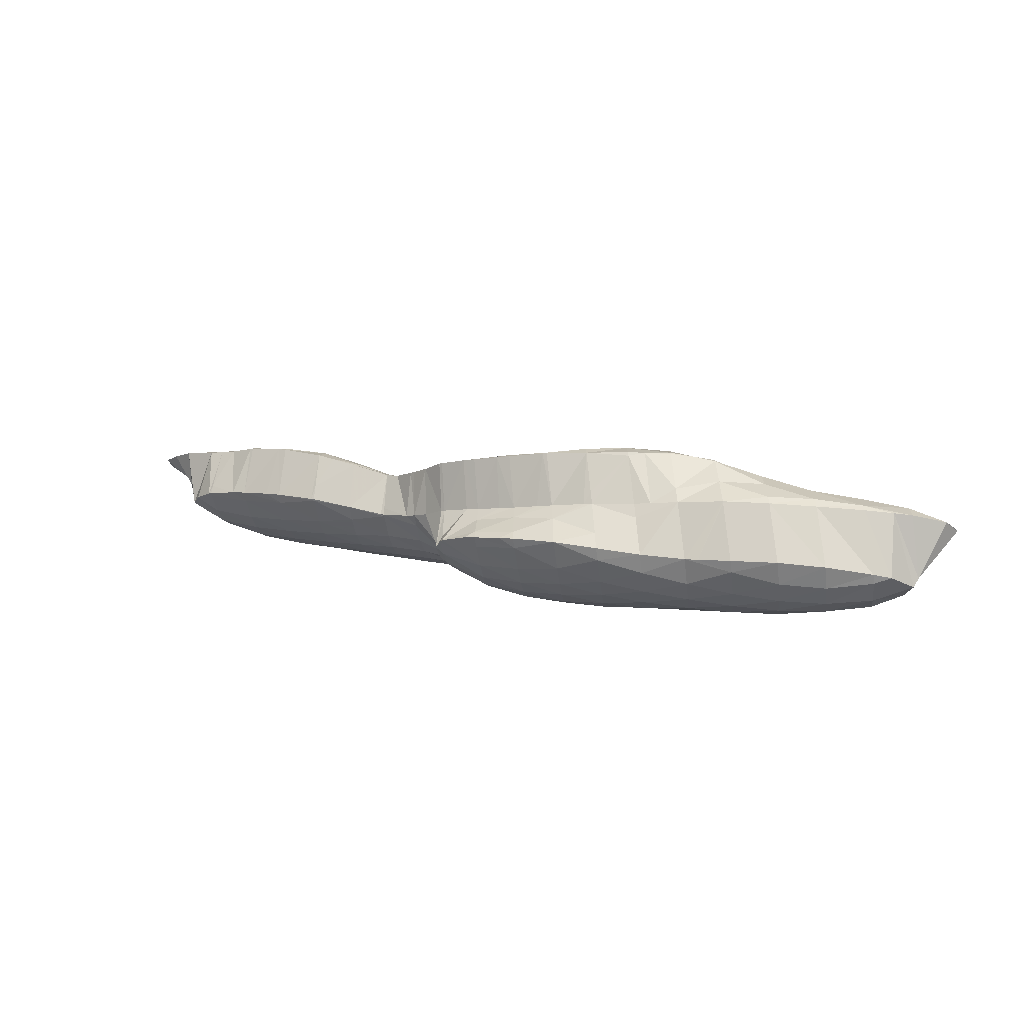
<metadata>
{"format":"obj","ext":"obj","renderer":"f3d","projection":"perspective","resolution":1024,"background":"white","views":[{"elev":15.9,"azim":-159.6,"up":"+Y"}]}
</metadata>
<code>
v 231.9 211 69.28
v 234 210.2 69.75
v 233.6 210.3 68.56
v 233.3 211 67.6
v 231.3 211.8 68.44
v 233.2 212.2 66.87
v 232.4 212.6 67.24
v 233.3 212.8 66.74
v 234.1 210.2 69.76
v 236.6 209.8 69.66
v 236.3 209.6 68.84
v 236 210 67.75
v 235.8 210.8 66.83
v 235.7 211.9 66.08
v 235.7 213.2 65.73
v 238.6 209.6 69.48
v 239.2 209.5 69.4
v 239.1 209.4 69.22
v 238.7 209.5 68
v 238.4 210 67.01
v 238.2 210.9 66.15
v 238.1 212.1 65.43
v 238.2 213.4 65.09
v 241.7 209.4 68.97
v 241.4 209.3 68.32
v 241.1 209.6 67.24
v 240.9 210.2 66.32
v 240.7 211.2 65.52
v 240.7 212.7 64.91
v 240.7 213.4 64.77
v 244.1 209.4 68.57
v 243.8 209.3 67.51
v 243.5 209.8 66.52
v 243.3 210.6 65.66
v 243.2 211.7 64.93
v 242.5 213.3 64.6
v 243.2 213.2 64.53
v 244.7 209.3 68.52
v 246.6 209.2 68.39
v 246.4 209.1 67.81
v 246 209.4 66.75
v 245.8 210 65.84
v 245.7 210.9 65.02
v 245.6 212.2 64.34
v 245.7 213.4 64.12
v 248.5 209 68.32
v 249 208.9 68.31
v 249 208.9 68.13
v 248.6 209.1 67.03
v 248.3 209.6 66.07
v 248.2 210.4 65.21
v 248 211.4 64.42
v 248 212.9 63.79
v 248.1 213.6 63.67
v 251.4 208.9 68.16
v 251.1 208.9 67.4
v 250.8 209.3 66.39
v 250.6 210 65.48
v 250.5 210.9 64.64
v 250.4 212.1 63.9
v 250.4 213.8 63.35
v 250.4 213.8 63.35
v 253 208.9 68.09
v 253.7 209 68.08
v 253.6 209 67.89
v 253.3 209.2 66.8
v 253.1 209.8 65.84
v 253 210.6 64.97
v 252.8 211.7 64.17
v 252.8 213.1 63.52
v 250.4 213.8 63.35
v 252.9 213.7 63.36
v 256 209.3 67.83
v 255.8 209.4 67.36
v 255.6 209.8 66.33
v 255.4 210.6 65.4
v 255.3 211.5 64.56
v 255.3 212.9 63.84
v 253.7 213.7 63.43
v 255.3 213.5 63.66
v 257.5 210.1 67.15
v 258.1 210.7 66.64
v 258 211 66.03
v 257.8 211.8 65.12
v 257.6 212.9 64.35
v 257.8 212.7 64.53
v 256 213.4 63.8
v 258.4 211.3 66.02
v 258.3 212.2 65.11
v 229.5 214.4 71.42
v 229.5 214.3 71.45
v 229.5 214.4 71.4
v 229.5 214.4 71.38
v 232.5 212.5 72.85
v 232.5 212.5 72.86
v 232.5 212.5 72.84
v 231.9 211.9 71.2
v 230.3 213.5 72.27
v 231.4 211.7 69.77
v 230 215.1 70.34
v 231.1 212.2 68.72
v 231.7 215.6 69.21
v 235.2 212 72.78
v 234.7 211.2 71.62
v 234 210.2 69.81
v 232.7 215.8 68.8
v 234.2 215.9 68.24
v 237.1 211.7 72.57
v 237.8 211.6 72.47
v 237.7 211.4 72.21
v 236.9 210.3 70.42
v 236.7 216.1 67.49
v 240.3 211.5 71.91
v 239.9 210.8 71.03
v 239.1 216.2 66.85
v 242.8 211.5 71.32
v 242.1 210.2 69.93
v 241.5 216.2 66.39
v 241.6 216.1 66.31
v 241.6 216.2 66.37
v 244.1 211.4 71.06
v 245.2 211.3 70.84
v 245.1 210.9 70.49
v 244.3 209.6 68.82
v 244.1 216 66.14
v 247.6 211.1 70.36
v 247.1 210 69.33
v 245.7 215.8 66.05
v 246.3 215.1 65.46
v 246.6 215.7 66
v 249.6 210.9 70.1
v 249.9 210.9 70.09
v 249.9 210.7 69.94
v 249 215.5 65.81
v 248.4 214.3 64.34
v 251.9 210.3 70.31
v 252.3 210.2 70.39
v 252.2 210.1 70.11
v 251.6 209.4 68.77
v 249.5 215.4 65.8
v 251 214.7 64.89
v 251.4 215.2 65.83
v 250.4 213.8 63.35
v 253.9 209.8 70.67
v 254.7 209.6 70.82
v 254.5 209.6 70.41
v 254.1 209.5 69.25
v 252.3 215 65.89
v 253.5 214.4 65.21
v 253.8 214.8 66.03
v 253 214 63.84
v 256 209.4 71.13
v 257 209.2 71.46
v 256.8 209.3 70.85
v 256.6 209.5 69.8
v 256.2 209.6 68.65
v 254.7 214.6 66.15
v 255.8 214 65.48
v 256.1 214.3 66.38
v 255.4 213.7 64.15
v 259.1 208.8 72.45
v 259.4 208.7 72.56
v 259.4 208.7 72.38
v 259.1 209.1 71.34
v 257.7 209.1 71.74
v 258.9 209.5 70.35
v 258.7 210.1 69.37
v 258.5 210.6 68.34
v 258.2 210.8 67.2
v 256.9 214.2 66.53
v 258 212.7 65.48
v 258.5 213.9 66.96
v 261 208.6 73.1
v 261.8 208.6 73.32
v 261.7 208.6 72.9
v 261.4 208.9 71.84
v 261.2 209.5 70.86
v 261.1 210.2 69.93
v 261 211.2 69.06
v 260.9 212.3 68.28
v 260 213.3 67.67
v 260.9 213 68.05
v 258.7 213.8 67.03
v 263.2 208.6 73.65
v 264.1 208.6 73.81
v 264 208.6 73.38
v 263.7 208.8 72.3
v 263.6 209.4 71.31
v 263.4 210.1 70.37
v 263.3 211.1 69.52
v 263.3 212.5 68.83
v 261.5 212.9 68.28
v 263.3 212.6 68.78
v 265.8 208.6 74
v 266.4 208.6 74.04
v 266.3 208.6 73.81
v 266.1 208.7 72.68
v 265.9 209.2 71.66
v 265.8 209.9 70.71
v 265.6 210.8 69.83
v 265.6 212 69.06
v 263.5 212.7 68.8
v 265.6 212.9 68.77
v 268.7 208.7 74.05
v 268.5 208.7 73.02
v 268.3 209.1 71.97
v 268.2 209.8 71
v 268 210.6 70.09
v 267.9 211.6 69.26
v 267.9 213.1 68.61
v 267.9 213.2 68.58
v 269.2 208.8 74.05
v 271.1 208.8 74.08
v 271 208.7 73.33
v 270.8 209.1 72.24
v 270.7 209.6 71.25
v 270.5 210.4 70.33
v 270.4 211.4 69.48
v 270.3 212.7 68.76
v 268.1 213.2 68.58
v 270.3 213.3 68.58
v 273.5 209.1 73.64
v 273.4 209.2 72.55
v 273.2 209.6 71.5
v 273.1 210.4 70.56
v 272.9 211.3 69.69
v 272.8 212.5 68.95
v 271.2 213.3 68.62
v 272.8 213.1 68.73
v 275.9 210 72.59
v 275.9 210 71.9
v 275.7 210.5 70.87
v 275.6 211.4 69.98
v 275.5 212.6 69.21
v 273.7 213.1 68.83
v 275.5 212.8 69.15
v 277.1 210.7 71.7
v 277.5 211.5 70.58
v 276.8 212.2 69.81
v 275.6 212.7 69.19
v 229.5 214.4 71.42
v 232.5 212.5 72.85
v 232.5 214.2 72.24
v 232.3 215.2 71.35
v 232.1 215.7 70.28
v 235.3 213.2 72.55
v 235.2 214.7 71.84
v 235 215.6 70.93
v 234.7 216.1 69.86
v 234.3 216.1 68.57
v 237.9 212 72.45
v 238 213.9 72.02
v 237.9 215.3 71.31
v 237.7 216.2 70.4
v 237.3 216.5 69.28
v 236.9 216.4 67.99
v 240.5 212.9 71.88
v 240.6 214.8 71.45
v 240.5 216.3 70.79
v 240.3 216.9 69.84
v 239.8 216.8 68.6
v 239.3 216.5 67.26
v 243.2 214 71.38
v 243.1 216.2 71.06
v 243.3 216.1 71.07
v 241.9 217 70.55
v 242.9 217.7 69.47
v 242.8 217.7 69.24
v 242.2 216.9 67.82
v 245.5 212.4 71.02
v 245.2 215.5 71.21
v 245.9 215.2 71.22
v 244 218 68.9
v 245.2 218.1 68.43
v 244.5 216.6 66.84
v 247.5 214.7 71.23
v 248.4 214.3 71.22
v 246.6 218.2 68.03
v 247.5 218 67.64
v 247.5 218.2 67.77
v 249.8 213.8 71.22
v 250.7 213.4 71.22
v 249.9 218 67.36
v 249.2 216.1 66.19
v 252.1 212.9 71.25
v 253 212.5 71.29
v 252.2 217.9 67.06
v 254.5 212.1 71.4
v 255.2 211.9 71.5
v 252.4 217.8 67.05
v 254.4 217.5 67.06
v 256.9 211.7 71.75
v 257.5 211.6 71.89
v 255.2 217.3 67.12
v 256.7 217 67.32
v 259.5 209.2 72.53
v 259.7 211.6 72.44
v 259.2 211.6 72.3
v 257.5 216.9 67.46
v 259 216.5 67.89
v 261.8 209.6 73.25
v 261.4 211.7 72.93
v 261.9 211.7 73.08
v 260.4 215.8 68.61
v 261.3 215.4 69.12
v 259.2 216.4 67.96
v 264.1 209.6 73.78
v 263.6 211.7 73.55
v 264.1 211.7 73.68
v 262.8 214.8 69.97
v 263.3 213 69
v 263.6 214.8 70.21
v 261.6 215.3 69.28
v 266.4 209.2 74.06
v 266 211.8 74.06
v 266.4 211.8 74.11
v 265.8 215.2 70.12
v 268.7 211.6 74.32
v 268.7 211.9 74.33
v 267.2 215.5 70.01
v 268 214 68.97
v 268.1 215.7 69.92
v 270.6 211.7 74.89
v 271.1 211.6 75.05
v 268.9 211.9 74.37
v 270.4 215.8 69.92
v 272.3 211.4 75.41
v 273.8 211.1 75.89
v 273.6 209.5 73.97
v 271 215.8 69.96
v 272.9 215.6 70.26
v 273.9 211.1 75.92
v 276.4 211.1 76
v 276.2 210.8 74.86
v 276 210.4 73.37
v 274.6 215.2 70.82
v 275.5 213.2 69.46
v 275.6 215 71.04
v 273.1 215.6 70.3
v 278.5 211.5 75.57
v 279 211.6 75.47
v 279 211.6 75.42
v 278.8 211.6 74.16
v 278.6 211.9 73.02
v 278.5 212.3 71.92
v 278.4 214.3 71.56
v 278.4 214.5 71.62
v 276.5 214.8 71.24
v 279.2 211.6 75.39
v 281 212.8 73.85
v 280.8 213.5 72.91
v 279.8 214.1 72.23
v 278.4 214.5 71.63
v 243.3 216.3 71.03
v 243.2 217.4 70.29
v 245.9 215.8 71.06
v 245.8 217.1 70.4
v 245.6 218 69.58
v 245.3 218.2 68.53
v 248.4 215 71.03
v 248.3 216.4 70.41
v 248.2 217.5 69.67
v 247.9 218.2 68.8
v 250.8 214.1 71.01
v 250.7 215.5 70.4
v 250.6 216.7 69.69
v 250.4 217.6 68.9
v 250.1 218.1 67.98
v 253 213.2 71.08
v 253 214.6 70.46
v 252.9 215.8 69.76
v 252.7 216.8 69
v 252.5 217.6 68.16
v 252.2 217.9 67.15
v 255.3 212.4 71.3
v 255.2 213.8 70.65
v 255.1 215 69.94
v 255 216.1 69.18
v 254.8 216.9 68.36
v 254.6 217.5 67.41
v 257.5 212 71.72
v 257.4 213.3 71.02
v 257.3 214.5 70.27
v 257.2 215.5 69.48
v 257 216.4 68.64
v 256.8 217 67.7
v 259.7 211.9 72.29
v 259.6 213.1 71.55
v 259.5 214.1 70.75
v 259.4 215.1 69.9
v 259.2 215.9 69
v 259 216.4 68.03
v 261.9 212 72.93
v 261.8 213.1 72.16
v 261.7 214 71.28
v 261.5 214.7 70.35
v 261.4 215.3 69.37
v 264.1 212.1 73.54
v 264 213.2 72.79
v 263.9 214.1 71.89
v 263.7 214.6 70.87
v 266.4 212 74.04
v 266.3 213.3 73.35
v 266.1 214.2 72.5
v 266 214.9 71.53
v 265.9 215.2 70.38
v 268.5 213.1 73.77
v 268.4 214.1 72.96
v 268.3 215 72.04
v 268.2 215.6 70.99
v 271.1 211.9 74.86
v 270.9 213 74.13
v 270.8 214 73.31
v 270.7 214.8 72.39
v 270.6 215.5 71.37
v 270.5 215.8 70.19
v 273.6 212.1 75.28
v 273.4 213.1 74.48
v 273.3 213.9 73.6
v 273.1 214.6 72.63
v 273 215.2 71.57
v 272.9 215.6 70.39
v 276.2 212.1 75.52
v 276.1 213 74.71
v 275.9 213.8 73.8
v 275.8 214.4 72.79
v 275.6 214.9 71.65
v 279 211.6 75.45
v 278.8 212.8 74.76
v 278.7 213.6 73.86
v 278.5 214.2 72.83
v 278.4 214.5 71.66
g foo
f 3 2 1
f 4 3 1
f 5 4 1
f 6 4 5
f 7 6 5
f 6 7 8
f 11 10 9
f 2 11 9
f 3 11 2
f 12 11 3
f 12 4 13
f 12 3 4
f 13 6 14
f 13 4 6
f 14 6 8
f 15 14 8
f 18 17 16
f 10 18 16
f 11 18 10
f 19 18 11
f 19 12 20
f 19 11 12
f 20 13 21
f 20 12 13
f 21 14 22
f 21 13 14
f 22 14 15
f 23 22 15
f 18 25 24
f 17 18 24
f 25 19 26
f 25 18 19
f 26 20 27
f 26 19 20
f 27 21 28
f 27 20 21
f 28 22 29
f 28 21 22
f 29 22 23
f 30 29 23
f 25 32 31
f 24 25 31
f 32 26 33
f 32 25 26
f 33 27 34
f 33 26 27
f 34 28 35
f 34 27 28
f 37 29 36
f 35 29 37
f 28 29 35
f 29 30 36
f 40 39 38
f 31 40 38
f 32 40 31
f 41 40 32
f 41 33 42
f 41 32 33
f 42 34 43
f 42 33 34
f 43 35 44
f 43 34 35
f 44 35 37
f 45 44 37
f 48 47 46
f 39 48 46
f 40 48 39
f 49 48 40
f 49 41 50
f 49 40 41
f 50 42 51
f 50 41 42
f 51 43 52
f 51 42 43
f 52 44 53
f 52 43 44
f 53 44 45
f 54 53 45
f 48 56 55
f 47 48 55
f 56 49 57
f 56 48 49
f 57 50 58
f 57 49 50
f 58 51 59
f 58 50 51
f 59 52 60
f 59 51 52
f 60 53 61
f 60 52 53
f 61 53 54
f 62 61 54
f 65 64 63
f 55 65 63
f 56 65 55
f 66 65 56
f 66 57 67
f 66 56 57
f 67 58 68
f 67 57 58
f 68 59 69
f 68 58 59
f 69 60 70
f 69 59 60
f 72 61 71
f 70 61 72
f 60 61 70
f 61 62 71
f 65 74 73
f 64 65 73
f 74 66 75
f 74 65 66
f 75 67 76
f 75 66 67
f 76 68 77
f 76 67 68
f 77 69 78
f 77 68 69
f 80 70 79
f 78 70 80
f 69 70 78
f 70 72 79
f 74 81 73
f 81 83 82
f 74 83 81
f 75 83 74
f 83 76 84
f 83 75 76
f 86 77 85
f 84 77 86
f 76 77 84
f 77 78 87
f 85 77 87
f 78 80 87
f 83 88 82
f 83 84 89
f 88 83 89
f 84 86 89
f 92 91 90
f 92 90 93
f 96 95 94
f 97 96 94
f 98 97 94
f 91 97 98
f 92 97 91
f 99 97 92
f 100 92 93
f 101 92 100
f 99 92 101
f 101 100 102
f 96 104 103
f 95 96 103
f 104 97 105
f 104 96 97
f 105 1 2
f 105 99 1
f 105 97 99
f 5 1 101
f 1 99 101
f 106 101 102
f 106 5 101
f 106 7 5
f 7 106 107
f 8 7 107
f 110 109 108
f 103 110 108
f 104 110 103
f 111 110 104
f 111 9 10
f 111 105 9
f 111 104 105
f 2 9 105
f 8 112 15
f 8 107 112
f 110 114 113
f 109 110 113
f 114 16 17
f 114 111 16
f 114 110 111
f 10 16 111
f 15 115 23
f 15 112 115
f 114 117 116
f 113 114 116
f 17 24 114
f 24 117 114
f 120 119 118
f 119 115 118
f 30 115 119
f 23 115 30
f 123 122 121
f 116 123 121
f 117 123 116
f 124 123 117
f 24 31 117
f 31 124 117
f 120 36 119
f 120 37 36
f 120 125 37
f 36 30 119
f 123 127 126
f 122 123 126
f 127 38 39
f 127 124 38
f 127 123 124
f 31 38 124
f 130 129 128
f 129 125 128
f 45 125 129
f 37 125 45
f 133 132 131
f 46 47 133
f 127 46 133
f 131 127 133
f 126 127 131
f 39 46 127
f 135 129 134
f 129 130 134
f 54 45 129
f 135 54 129
f 138 137 136
f 132 138 136
f 133 138 132
f 139 138 133
f 47 55 133
f 55 139 133
f 142 141 140
f 141 134 140
f 141 135 134
f 141 143 135
f 62 54 135
f 143 62 135
f 146 145 144
f 137 146 144
f 138 146 137
f 147 146 138
f 147 63 64
f 147 139 63
f 147 138 139
f 55 63 139
f 150 149 148
f 149 142 148
f 149 141 142
f 149 151 141
f 71 151 72
f 143 151 71
f 141 151 143
f 71 62 143
f 154 153 152
f 145 154 152
f 146 154 145
f 155 154 146
f 155 147 156
f 155 146 147
f 64 73 147
f 73 156 147
f 159 158 157
f 158 150 157
f 158 149 150
f 158 160 149
f 79 160 80
f 151 160 79
f 149 160 151
f 79 72 151
f 163 162 161
f 164 163 161
f 165 164 161
f 153 164 165
f 154 164 153
f 166 164 154
f 166 155 167
f 166 154 155
f 167 156 168
f 167 155 156
f 169 73 81
f 169 156 73
f 169 168 156
f 81 82 169
f 172 171 170
f 171 86 85
f 170 171 85
f 158 170 85
f 159 170 158
f 85 87 160
f 158 85 160
f 87 80 160
f 175 174 173
f 162 175 173
f 163 175 162
f 176 175 163
f 176 164 177
f 176 163 164
f 177 166 178
f 177 164 166
f 178 167 179
f 178 166 167
f 179 168 180
f 179 167 168
f 182 169 181
f 180 169 182
f 168 169 180
f 82 181 169
f 88 181 82
f 183 181 88
f 172 89 171
f 183 89 172
f 88 89 183
f 89 86 171
f 186 185 184
f 174 186 184
f 175 186 174
f 187 186 175
f 187 176 188
f 187 175 176
f 188 177 189
f 188 176 177
f 189 178 190
f 189 177 178
f 190 179 191
f 190 178 179
f 193 180 192
f 191 180 193
f 179 180 191
f 180 182 192
f 196 195 194
f 185 196 194
f 186 196 185
f 197 196 186
f 197 187 198
f 197 186 187
f 198 188 199
f 198 187 188
f 199 189 200
f 199 188 189
f 200 190 201
f 200 189 190
f 203 191 202
f 201 191 203
f 190 191 201
f 191 193 202
f 196 205 204
f 195 196 204
f 205 197 206
f 205 196 197
f 206 198 207
f 206 197 198
f 207 199 208
f 207 198 199
f 208 200 209
f 208 199 200
f 209 201 210
f 209 200 201
f 210 201 203
f 211 210 203
f 214 213 212
f 204 214 212
f 205 214 204
f 215 214 205
f 215 206 216
f 215 205 206
f 216 207 217
f 216 206 207
f 217 208 218
f 217 207 208
f 218 209 219
f 218 208 209
f 221 210 220
f 219 210 221
f 209 210 219
f 210 211 220
f 214 223 222
f 213 214 222
f 223 215 224
f 223 214 215
f 224 216 225
f 224 215 216
f 225 217 226
f 225 216 217
f 226 218 227
f 226 217 218
f 229 219 228
f 227 219 229
f 218 219 227
f 219 221 228
f 223 231 230
f 222 223 230
f 231 224 232
f 231 223 224
f 232 225 233
f 232 224 225
f 233 226 234
f 233 225 226
f 236 227 235
f 234 227 236
f 226 227 234
f 227 229 235
f 231 237 230
f 231 232 238
f 237 231 238
f 232 233 239
f 238 232 239
f 233 234 240
f 239 233 240
f 234 236 240
f 90 91 241
f 93 90 241
f 94 95 242
f 98 94 242
f 243 98 242
f 98 241 91
f 243 241 98
f 244 241 243
f 93 245 100
f 241 245 93
f 244 245 241
f 102 100 245
f 95 103 246
f 242 95 246
f 243 246 247
f 243 242 246
f 244 247 248
f 244 243 247
f 245 248 249
f 245 244 248
f 102 250 106
f 245 250 102
f 249 250 245
f 107 106 250
f 108 109 251
f 108 246 103
f 251 246 108
f 252 246 251
f 247 252 253
f 247 246 252
f 248 253 254
f 248 247 253
f 249 254 255
f 249 248 254
f 250 255 256
f 250 249 255
f 112 107 250
f 256 112 250
f 109 113 257
f 251 109 257
f 252 257 258
f 252 251 257
f 253 258 259
f 253 252 258
f 254 259 260
f 254 253 259
f 255 260 261
f 255 254 260
f 256 261 262
f 256 255 261
f 115 112 256
f 262 115 256
f 113 116 263
f 257 113 263
f 258 265 264
f 258 263 265
f 258 257 263
f 259 258 266
f 258 264 266
f 268 266 267
f 268 259 266
f 268 260 259
f 261 268 269
f 261 260 268
f 118 269 120
f 262 269 118
f 261 269 262
f 118 115 262
f 121 122 270
f 263 116 121
f 271 263 121
f 270 271 121
f 272 271 270
f 265 263 271
f 273 268 267
f 275 273 274
f 275 268 273
f 275 269 268
f 125 120 269
f 275 125 269
f 270 277 276
f 122 277 270
f 126 277 122
f 272 270 276
f 280 279 278
f 279 130 128
f 278 279 128
f 275 278 128
f 274 278 275
f 128 125 275
f 132 282 281
f 131 132 281
f 131 281 126
f 281 277 126
f 284 279 283
f 279 280 283
f 134 130 279
f 284 134 279
f 137 286 285
f 136 137 285
f 136 285 132
f 285 282 132
f 283 140 284
f 283 142 140
f 283 287 142
f 140 134 284
f 145 289 288
f 144 145 288
f 144 288 137
f 288 286 137
f 148 290 150
f 290 291 150
f 142 287 290
f 148 142 290
f 153 293 292
f 152 153 292
f 152 292 145
f 292 289 145
f 157 294 159
f 294 295 159
f 150 291 294
f 157 150 294
f 161 162 296
f 297 161 296
f 298 161 297
f 165 161 298
f 165 298 153
f 298 293 153
f 170 299 172
f 299 300 172
f 159 295 299
f 170 159 299
f 173 174 301
f 296 162 173
f 302 296 173
f 301 302 173
f 303 302 301
f 297 296 302
f 181 304 182
f 304 305 182
f 183 304 181
f 183 306 304
f 172 300 306
f 183 172 306
f 184 185 307
f 301 174 184
f 308 301 184
f 307 308 184
f 309 308 307
f 303 301 308
f 312 311 310
f 192 311 193
f 192 310 311
f 192 313 310
f 182 305 313
f 192 182 313
f 194 195 314
f 307 185 194
f 315 307 194
f 314 315 194
f 316 315 314
f 309 307 315
f 312 202 311
f 312 203 202
f 312 317 203
f 202 193 311
f 195 204 318
f 314 195 318
f 314 318 316
f 318 319 316
f 322 321 320
f 321 317 320
f 211 317 321
f 203 317 211
f 213 324 323
f 212 213 323
f 212 318 204
f 212 325 318
f 212 323 325
f 319 318 325
f 322 220 321
f 322 221 220
f 322 326 221
f 220 211 321
f 329 328 327
f 324 329 327
f 324 222 329
f 324 213 222
f 228 330 229
f 330 331 229
f 221 326 330
f 228 221 330
f 334 333 332
f 328 334 332
f 329 334 328
f 335 334 329
f 222 230 329
f 230 335 329
f 338 337 336
f 235 337 236
f 235 336 337
f 235 339 336
f 229 331 339
f 235 229 339
f 342 341 340
f 333 342 340
f 334 342 333
f 343 342 334
f 343 335 344
f 343 334 335
f 345 230 237
f 345 335 230
f 345 344 335
f 237 238 345
f 238 346 345
f 238 347 346
f 238 348 347
f 238 239 348
f 338 240 337
f 348 240 338
f 239 240 348
f 240 236 337
f 342 349 341
f 342 343 350
f 349 342 350
f 343 344 351
f 350 343 351
f 344 345 352
f 351 344 352
f 345 346 353
f 352 345 353
f 346 347 353
f 264 265 354
f 266 264 354
f 355 266 354
f 267 266 355
f 271 272 356
f 271 354 265
f 356 354 271
f 357 354 356
f 355 357 358
f 355 354 357
f 267 359 273
f 355 359 267
f 358 359 355
f 274 273 359
f 276 277 360
f 276 356 272
f 360 356 276
f 361 356 360
f 357 361 362
f 357 356 361
f 358 362 363
f 358 357 362
f 278 363 280
f 359 363 278
f 358 363 359
f 278 274 359
f 281 282 364
f 281 360 277
f 364 360 281
f 365 360 364
f 361 365 366
f 361 360 365
f 362 366 367
f 362 361 366
f 363 367 368
f 363 362 367
f 283 280 363
f 368 283 363
f 285 286 369
f 285 364 282
f 369 364 285
f 370 364 369
f 365 370 371
f 365 364 370
f 366 371 372
f 366 365 371
f 367 372 373
f 367 366 372
f 368 373 374
f 368 367 373
f 287 283 368
f 374 287 368
f 288 289 375
f 288 369 286
f 375 369 288
f 376 369 375
f 370 376 377
f 370 369 376
f 371 377 378
f 371 370 377
f 372 378 379
f 372 371 378
f 373 379 380
f 373 372 379
f 290 380 291
f 374 380 290
f 373 380 374
f 290 287 374
f 292 293 381
f 292 375 289
f 381 375 292
f 382 375 381
f 376 382 383
f 376 375 382
f 377 383 384
f 377 376 383
f 378 384 385
f 378 377 384
f 379 385 386
f 379 378 385
f 294 386 295
f 380 386 294
f 379 386 380
f 294 291 380
f 298 297 387
f 298 381 293
f 387 381 298
f 388 381 387
f 382 388 389
f 382 381 388
f 383 389 390
f 383 382 389
f 384 390 391
f 384 383 390
f 385 391 392
f 385 384 391
f 299 392 300
f 386 392 299
f 385 392 386
f 299 295 386
f 302 303 393
f 302 387 297
f 393 387 302
f 394 387 393
f 388 394 395
f 388 387 394
f 389 395 396
f 389 388 395
f 390 396 397
f 390 389 396
f 304 397 305
f 391 397 304
f 390 397 391
f 304 306 392
f 391 304 392
f 306 300 392
f 308 309 398
f 308 393 303
f 398 393 308
f 399 393 398
f 394 399 400
f 394 393 399
f 395 400 401
f 395 394 400
f 310 401 312
f 396 401 310
f 395 401 396
f 310 313 397
f 396 310 397
f 313 305 397
f 315 316 402
f 315 398 309
f 402 398 315
f 403 398 402
f 399 403 404
f 399 398 403
f 400 404 405
f 400 399 404
f 401 405 406
f 401 400 405
f 317 312 401
f 406 317 401
f 316 319 407
f 402 316 407
f 403 407 408
f 403 402 407
f 404 408 409
f 404 403 408
f 405 409 410
f 405 404 409
f 320 410 322
f 406 410 320
f 405 410 406
f 320 317 406
f 323 324 411
f 325 323 411
f 412 325 411
f 325 407 319
f 412 407 325
f 413 407 412
f 408 413 414
f 408 407 413
f 409 414 415
f 409 408 414
f 410 415 416
f 410 409 415
f 326 322 410
f 416 326 410
f 327 328 417
f 327 411 324
f 417 411 327
f 418 411 417
f 412 418 419
f 412 411 418
f 413 419 420
f 413 412 419
f 414 420 421
f 414 413 420
f 415 421 422
f 415 414 421
f 330 422 331
f 416 422 330
f 415 422 416
f 330 326 416
f 332 333 423
f 332 417 328
f 423 417 332
f 424 417 423
f 418 424 425
f 418 417 424
f 419 425 426
f 419 418 425
f 420 426 427
f 420 419 426
f 336 427 338
f 421 427 336
f 420 427 421
f 336 339 422
f 421 336 422
f 339 331 422
f 340 341 428
f 340 423 333
f 428 423 340
f 429 423 428
f 424 429 430
f 424 423 429
f 425 430 431
f 425 424 430
f 426 431 432
f 426 425 431
f 348 432 347
f 427 432 348
f 426 432 427
f 348 338 427
f 341 349 428
f 349 350 429
f 428 349 429
f 350 351 430
f 429 350 430
f 351 352 431
f 430 351 431
f 352 353 432
f 431 352 432
f 353 347 432
g

</code>
